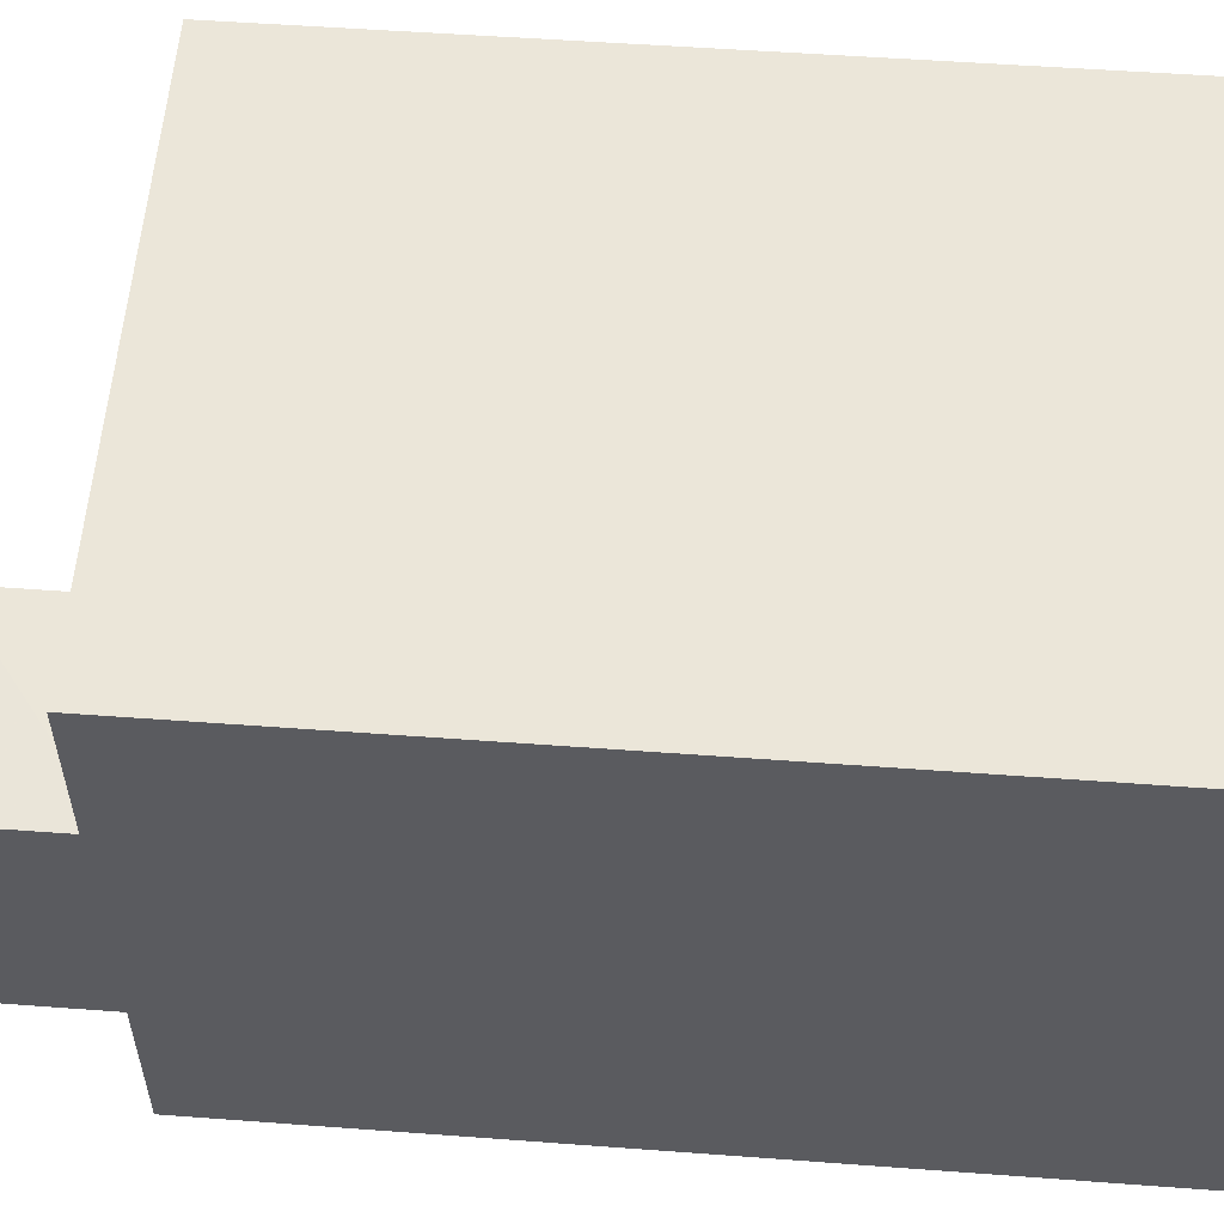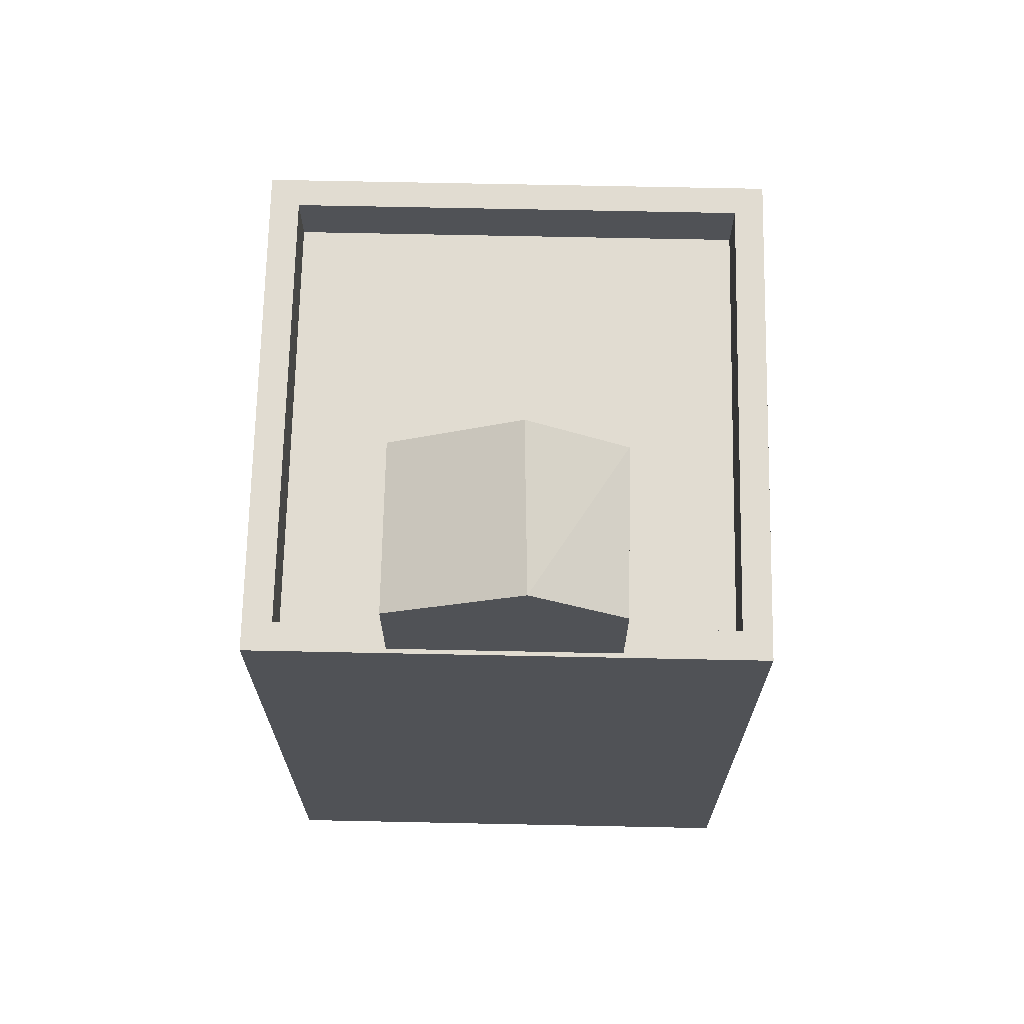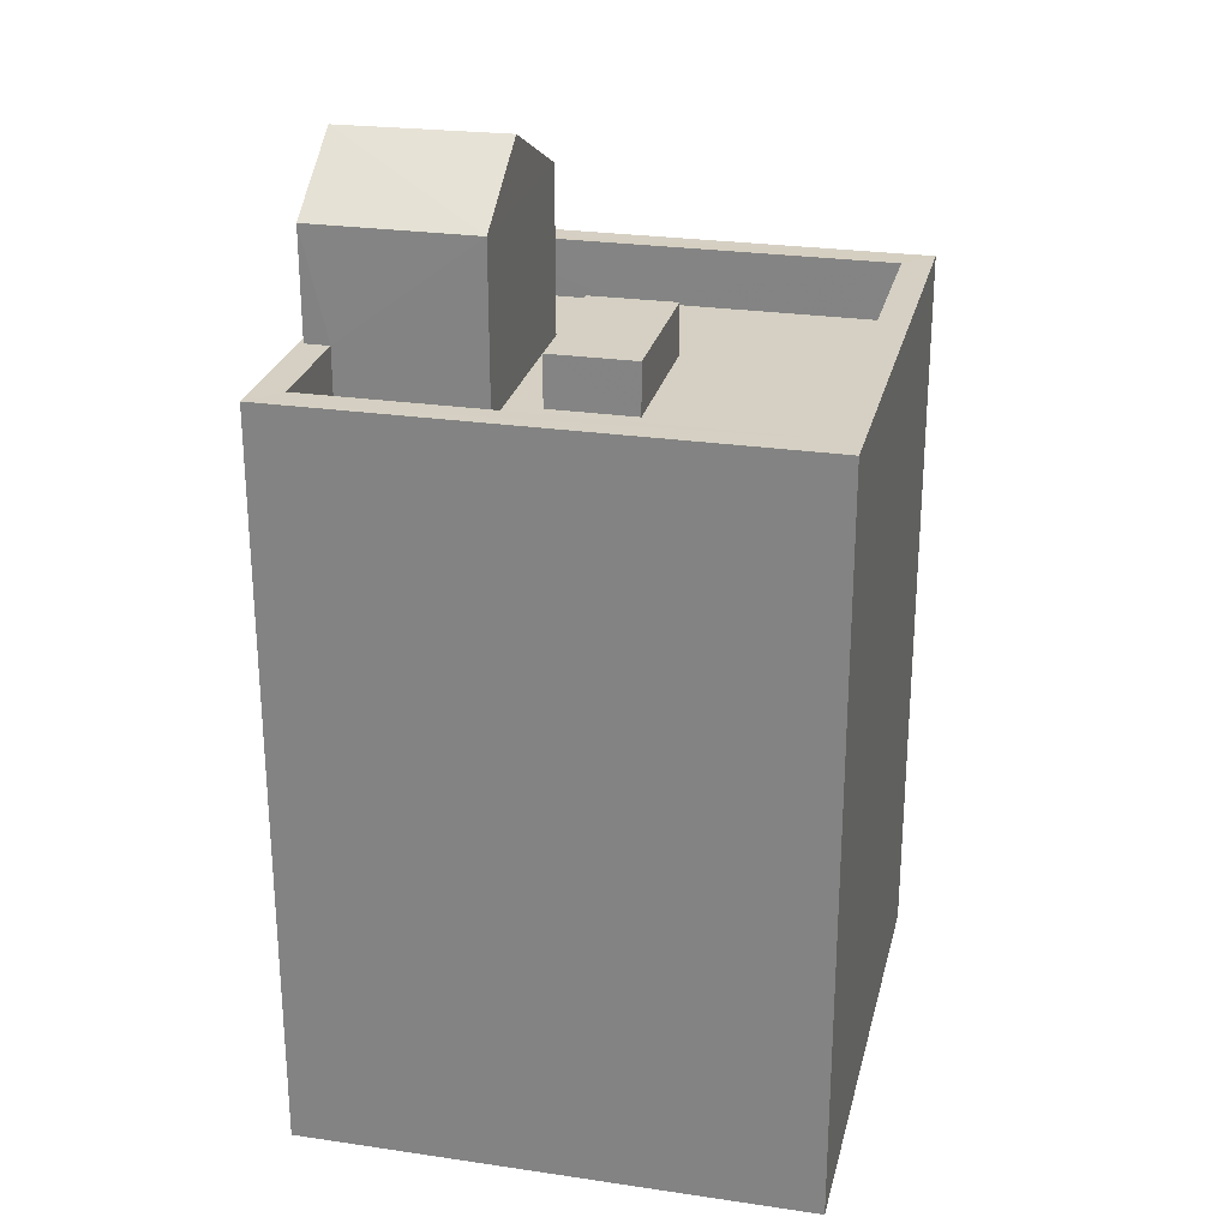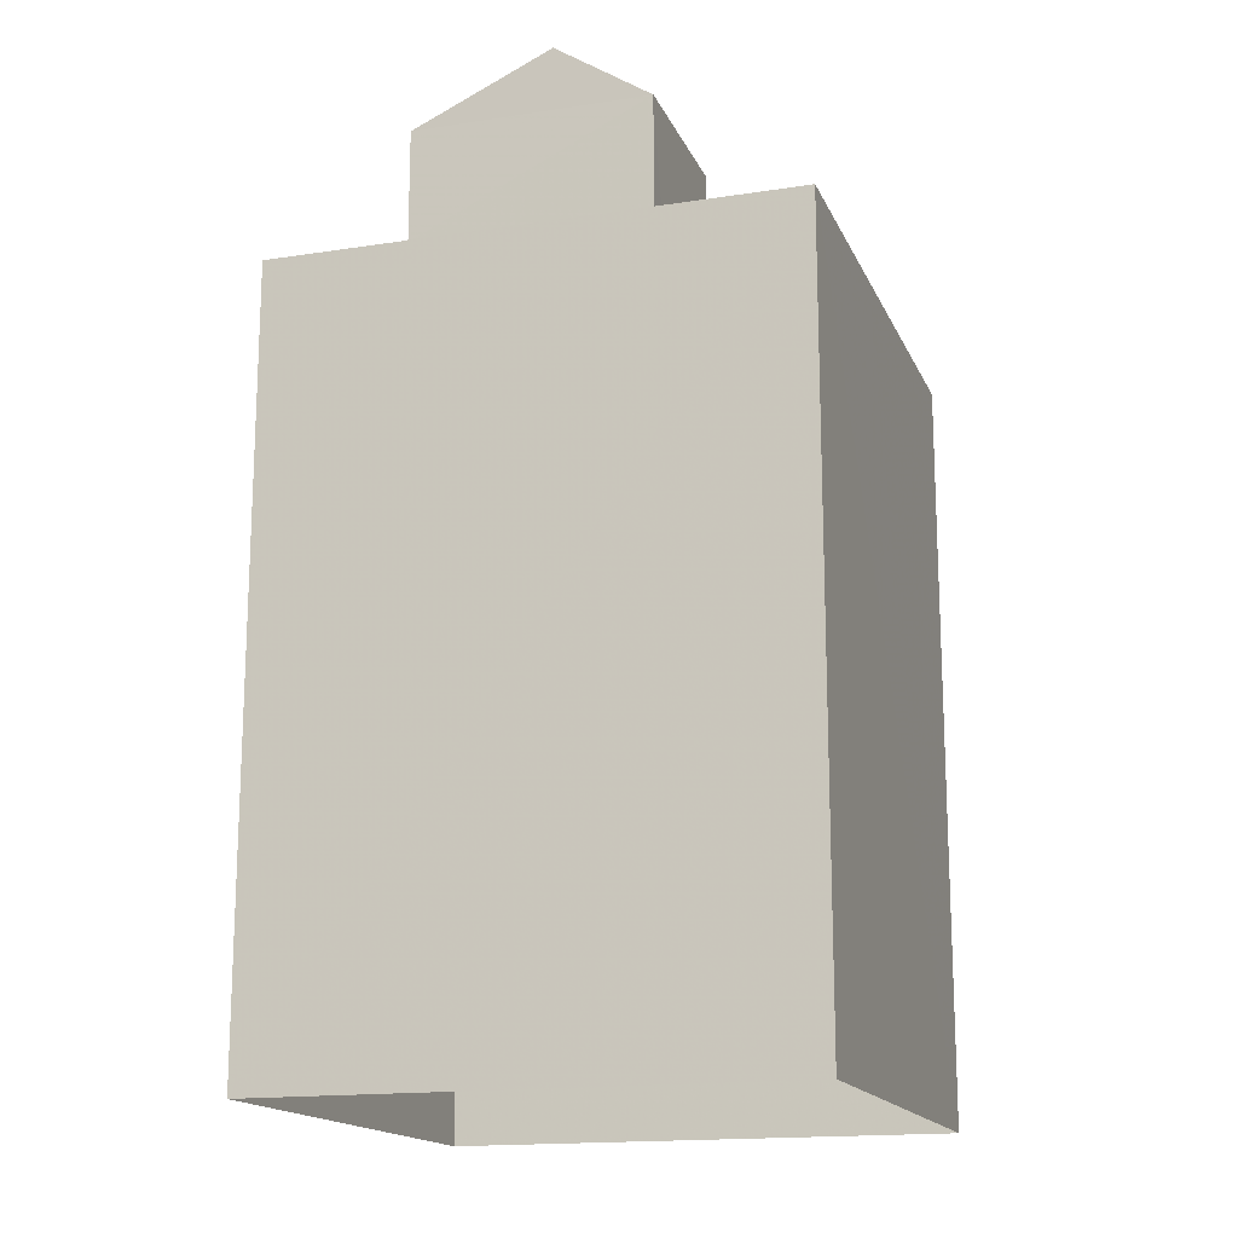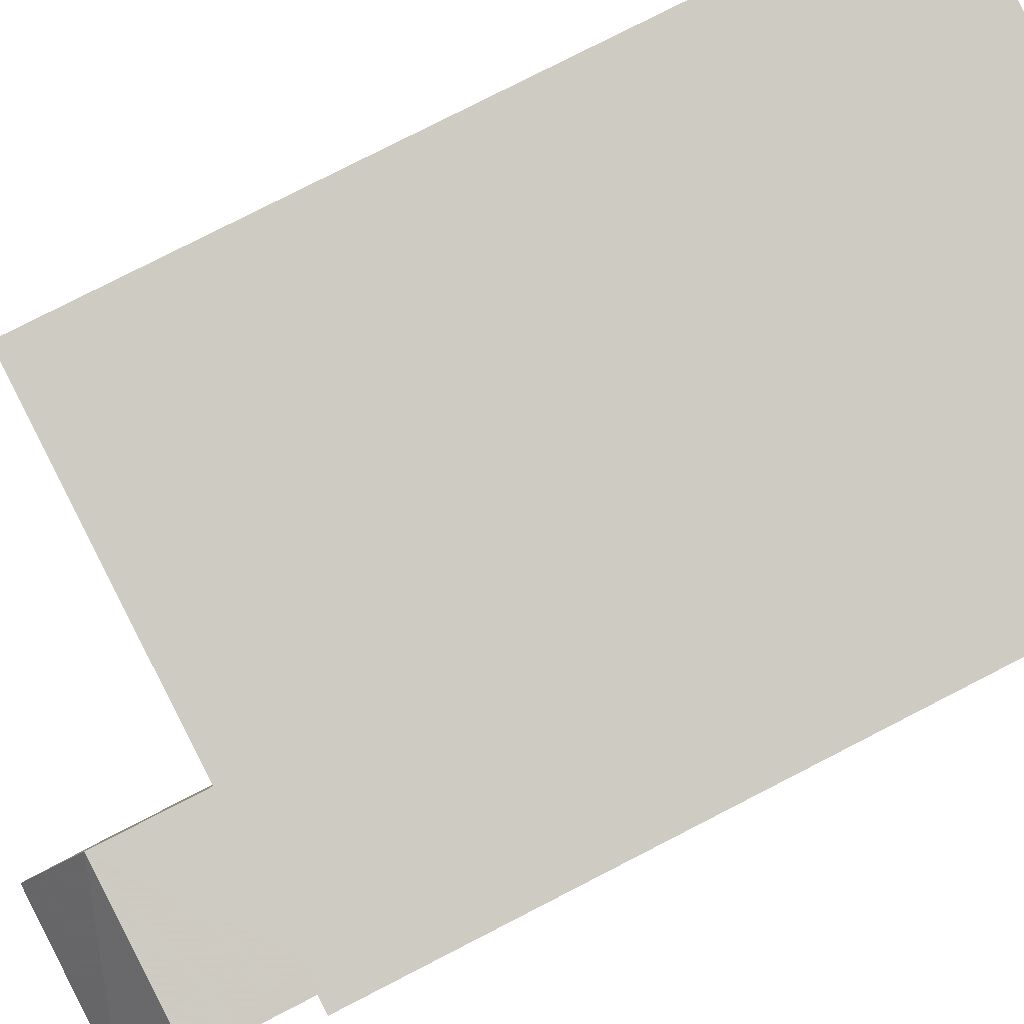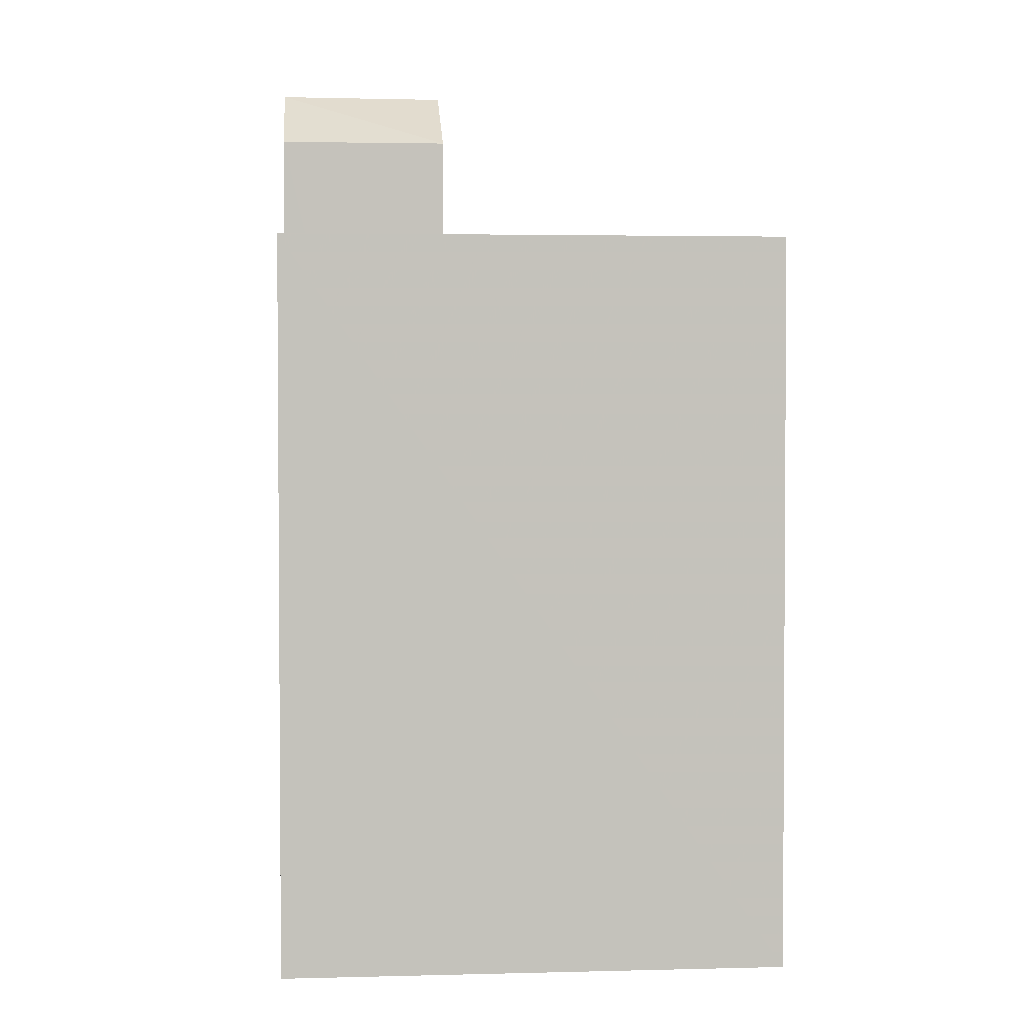
<metadata>
{"format":"obj","ext":"obj","renderer":"f3d","projection":"perspective","resolution":1024,"background":"white","views":[{"elev":48.5,"azim":94.9,"up":"+Y"},{"elev":69.2,"azim":82.9,"up":"+Z"},{"elev":26.1,"azim":-175.1,"up":"+Z"},{"elev":-16.2,"azim":99.4,"up":"+Z"},{"elev":78.8,"azim":62.9,"up":"+Y"},{"elev":2.4,"azim":166.6,"up":"+Z"}]}
</metadata>
<code>
v -8854 -3.788e+04 14.26
v -8853 -3.788e+04 14.26
v -8846 -3.788e+04 14.26
v -8847 -3.788e+04 14.26
v -8850 -3.788e+04 24.36
v -8850 -3.788e+04 24.36
v -8849 -3.788e+04 24.36
v -8849 -3.788e+04 24.36
v -8849 -3.788e+04 23.66
v -8847 -3.788e+04 23.66
v -8847 -3.788e+04 23.66
v -8850 -3.788e+04 23.66
v -8846 -3.788e+04 23.66
v -8849 -3.788e+04 23.66
v -8848 -3.788e+04 23.66
v -8846 -3.788e+04 23.66
v -8849 -3.788e+04 23.66
v -8849 -3.788e+04 23.66
v -8850 -3.788e+04 23.66
v -8850 -3.788e+04 23.66
v -8853 -3.788e+04 23.66
v -8852 -3.788e+04 23.66
v -8852 -3.788e+04 24.46
v -8846 -3.788e+04 24.46
v -8853 -3.788e+04 24.46
v -8846 -3.788e+04 24.46
v -8854 -3.788e+04 24.46
v -8847 -3.788e+04 24.46
v -8846 -3.788e+04 24.46
v -8847 -3.788e+04 24.46
v -8846 -3.788e+04 24.46
v -8853 -3.788e+04 24.46
v -8847 -3.788e+04 24.46
v -8847 -3.788e+04 24.46
v -8849 -3.788e+04 26.78
v -8846 -3.788e+04 26.78
v -8848 -3.788e+04 25.94
v -8846 -3.788e+04 25.94
v -8847 -3.788e+04 25.94
v -8849 -3.788e+04 25.94
f 1 2 3
f 4 1 3
f 5 6 7
f 8 5 7
f 9 10 11
f 12 10 9
f 13 14 15
f 16 13 15
f 12 9 17
f 9 18 17
f 15 14 18
f 9 15 18
f 14 19 18
f 20 12 17
f 20 21 12
f 22 19 14
f 21 19 22
f 21 20 19
f 23 24 25
f 23 26 24
f 25 27 23
f 28 24 29
f 27 28 30
f 29 24 26
f 31 29 26
f 23 27 32
f 33 30 34
f 30 32 27
f 29 34 28
f 34 30 28
f 35 36 37
f 37 36 38
f 36 35 39
f 39 35 40
f 20 7 6
f 20 17 7
f 20 6 5
f 19 20 5
f 19 5 8
f 18 19 8
f 17 8 7
f 17 18 8
f 13 26 14
f 14 23 22
f 14 26 23
f 31 26 13
f 16 31 13
f 33 10 30
f 33 11 10
f 21 32 12
f 12 30 10
f 12 32 30
f 23 21 22
f 23 32 21
f 24 28 4
f 3 24 4
f 28 1 4
f 28 27 1
f 25 2 1
f 27 25 1
f 24 3 2
f 25 24 2
f 35 37 40
f 36 39 38
f 34 38 39
f 34 29 38
f 9 33 40
f 40 33 39
f 9 11 33
f 39 33 34
f 37 9 40
f 37 15 9
f 16 15 31
f 29 31 38
f 38 31 37
f 31 15 37

</code>
